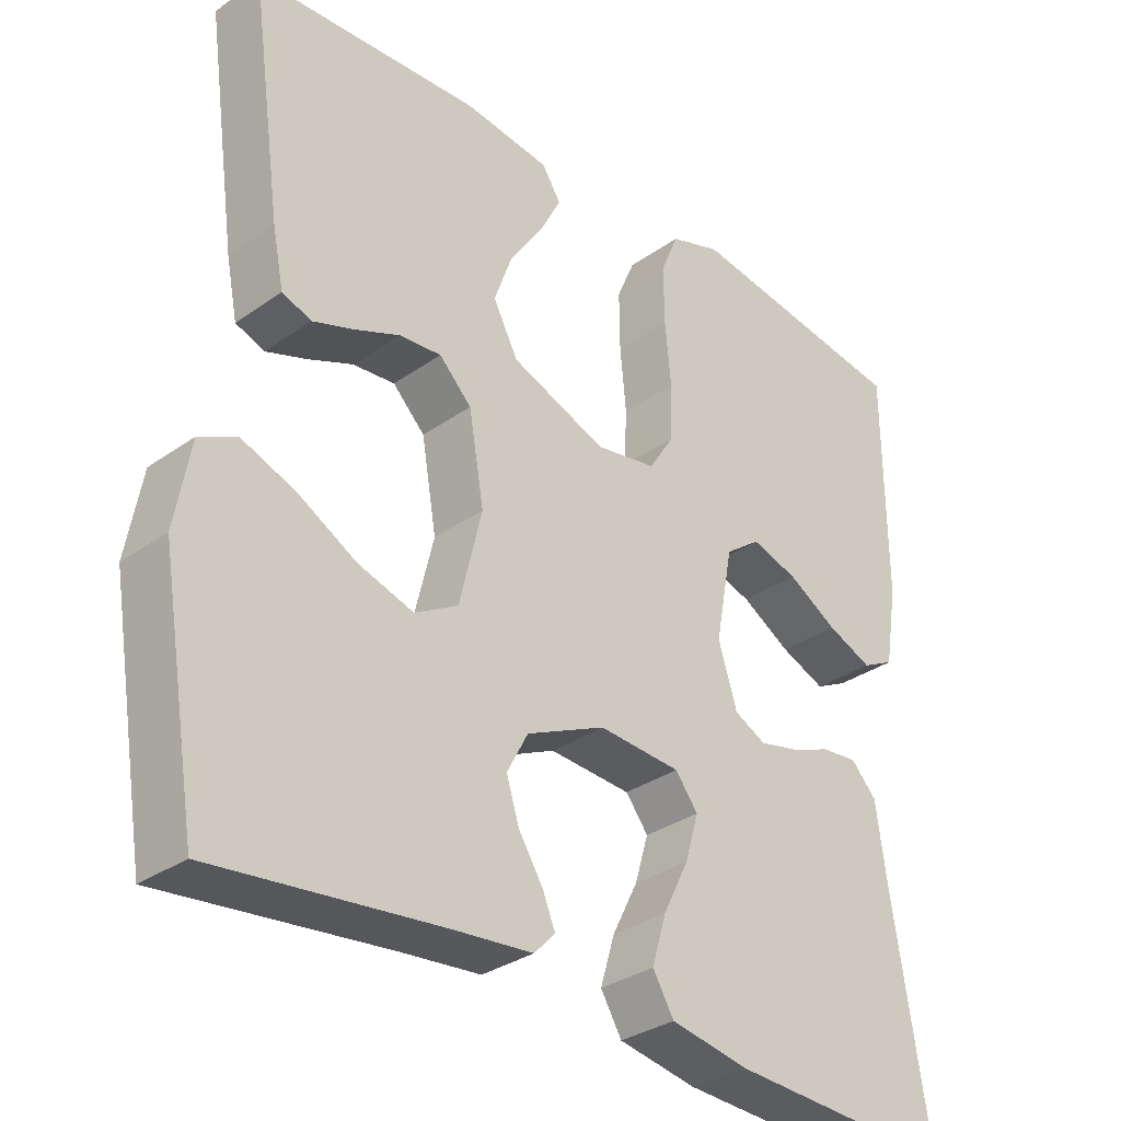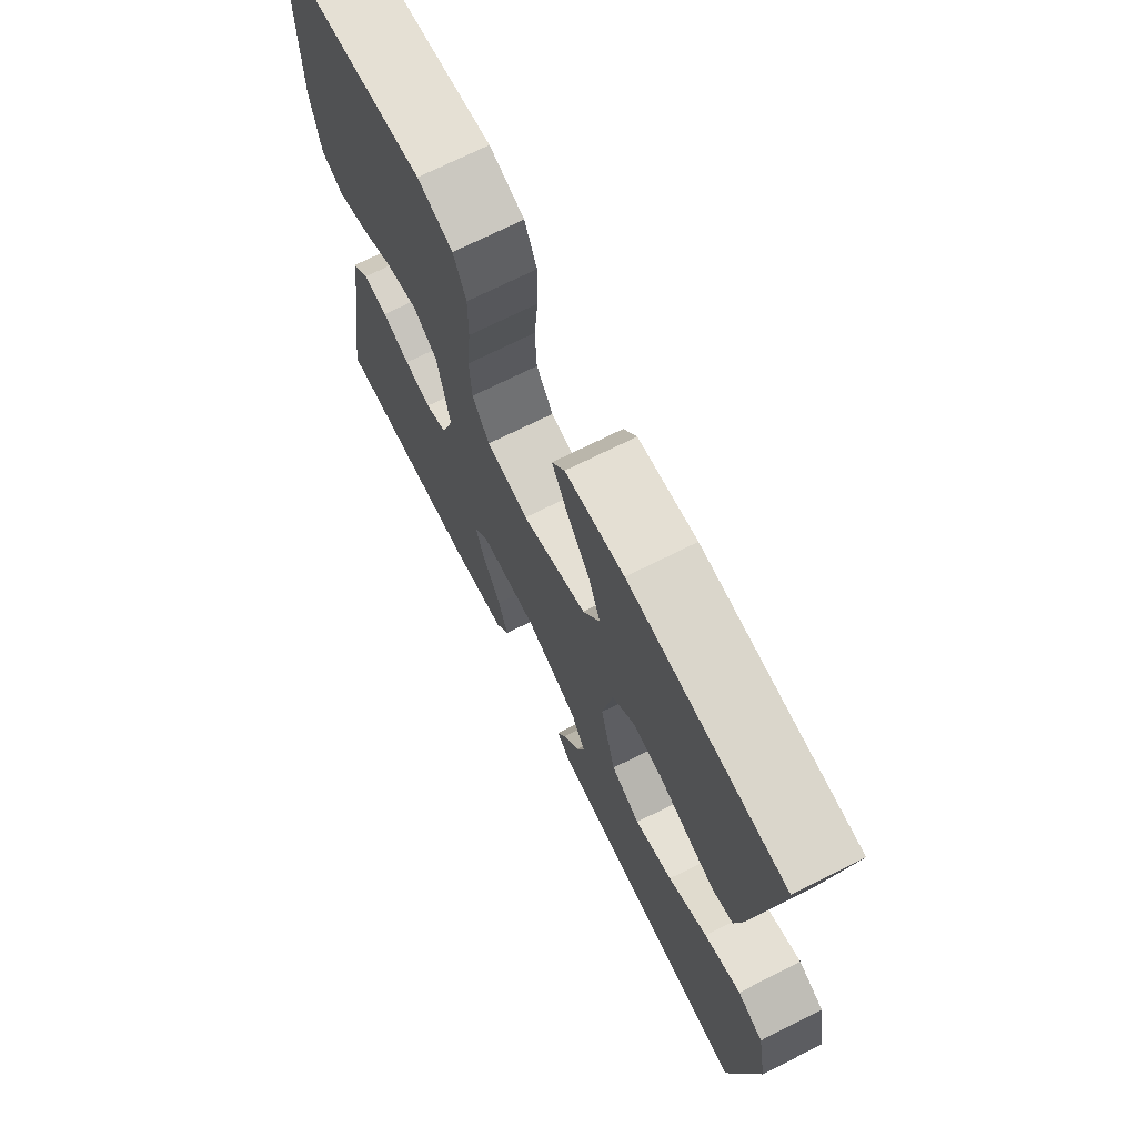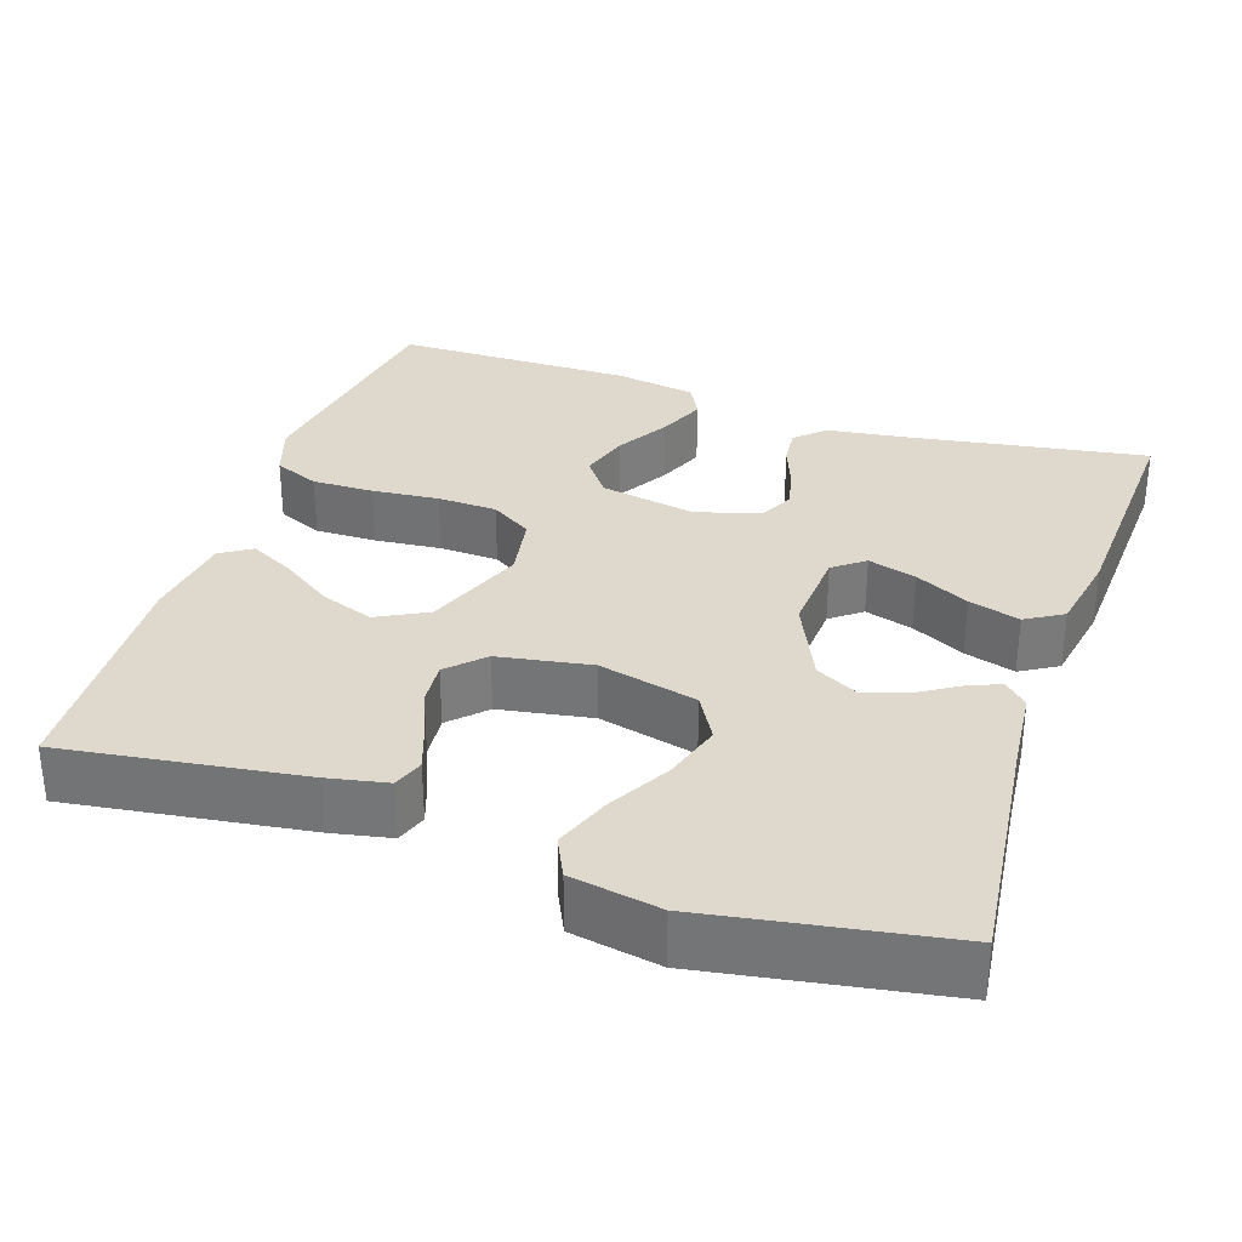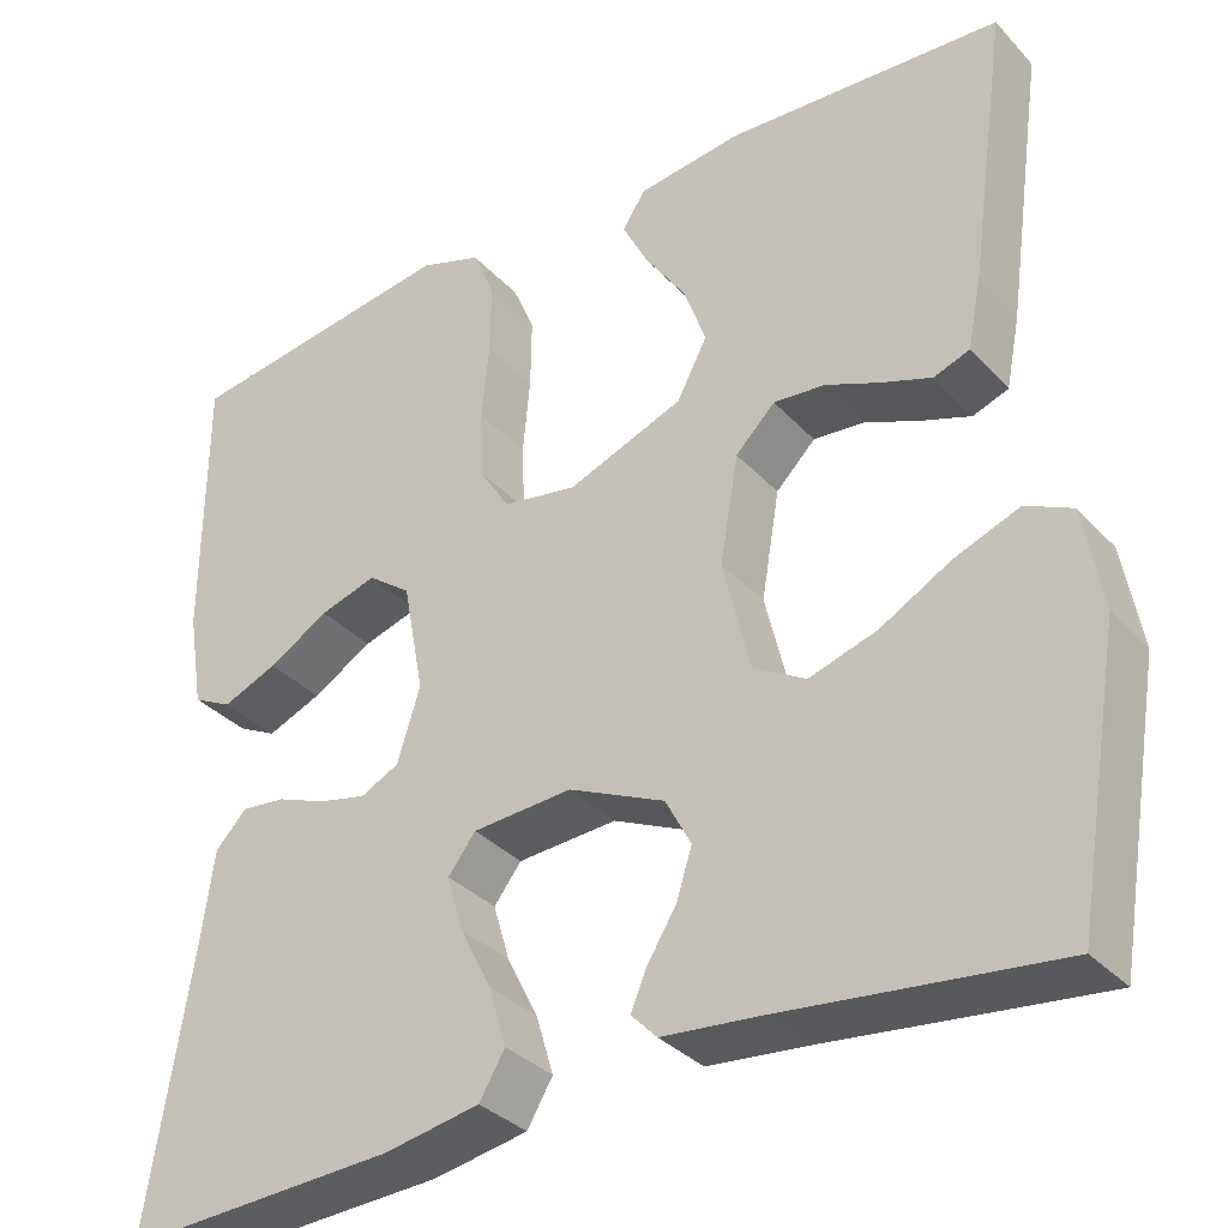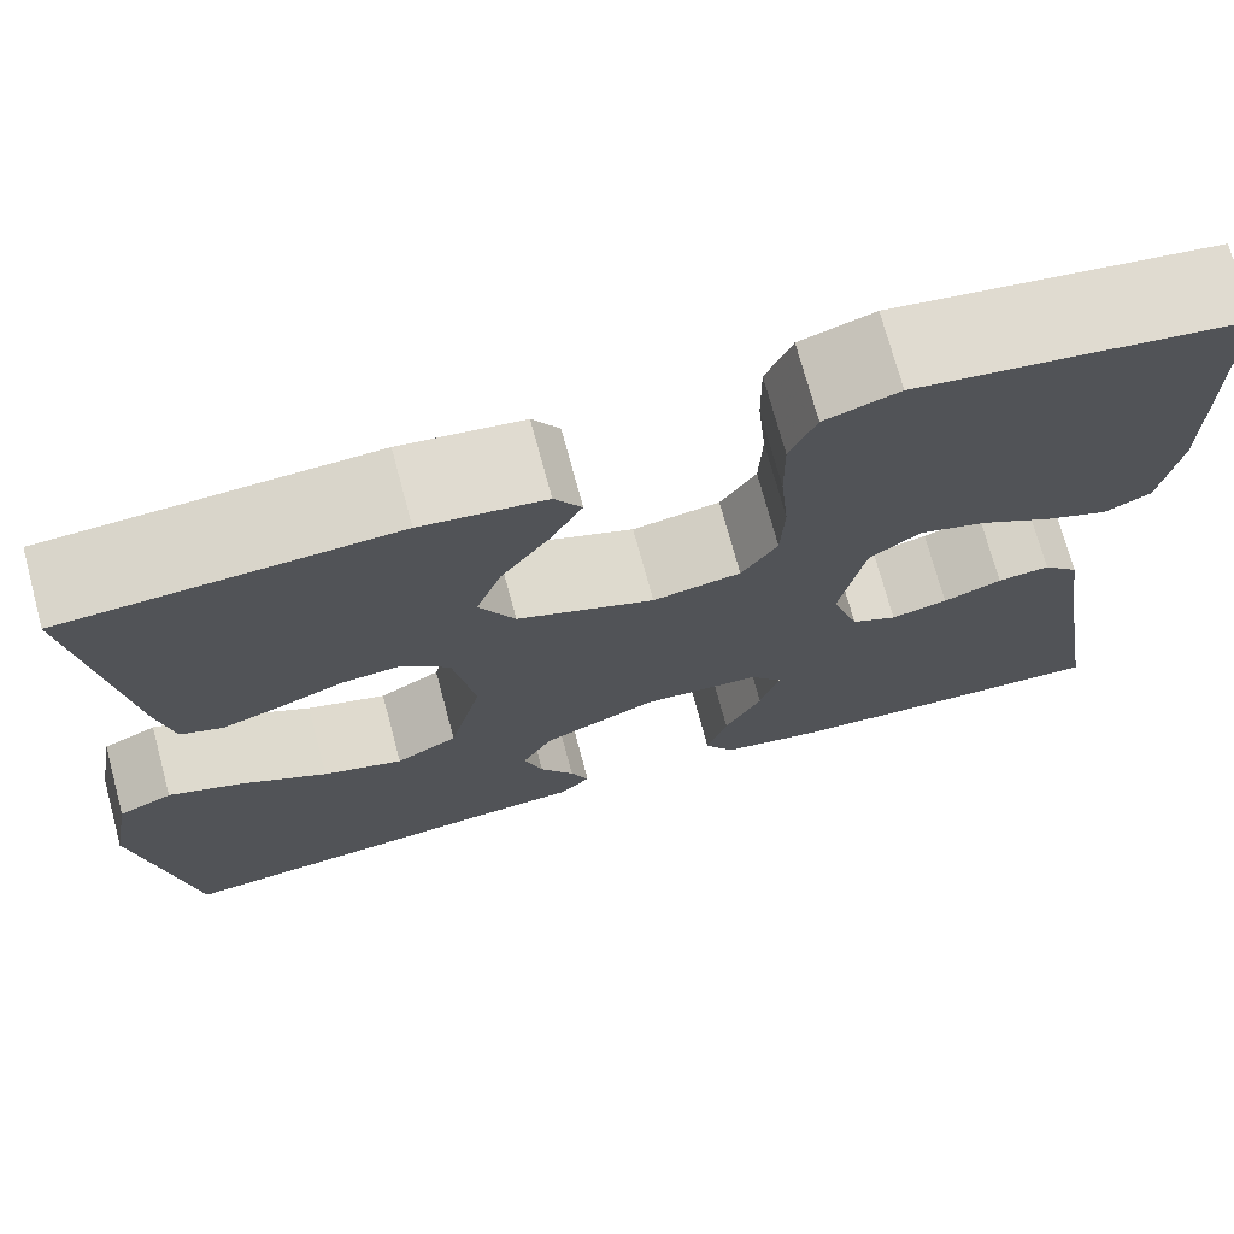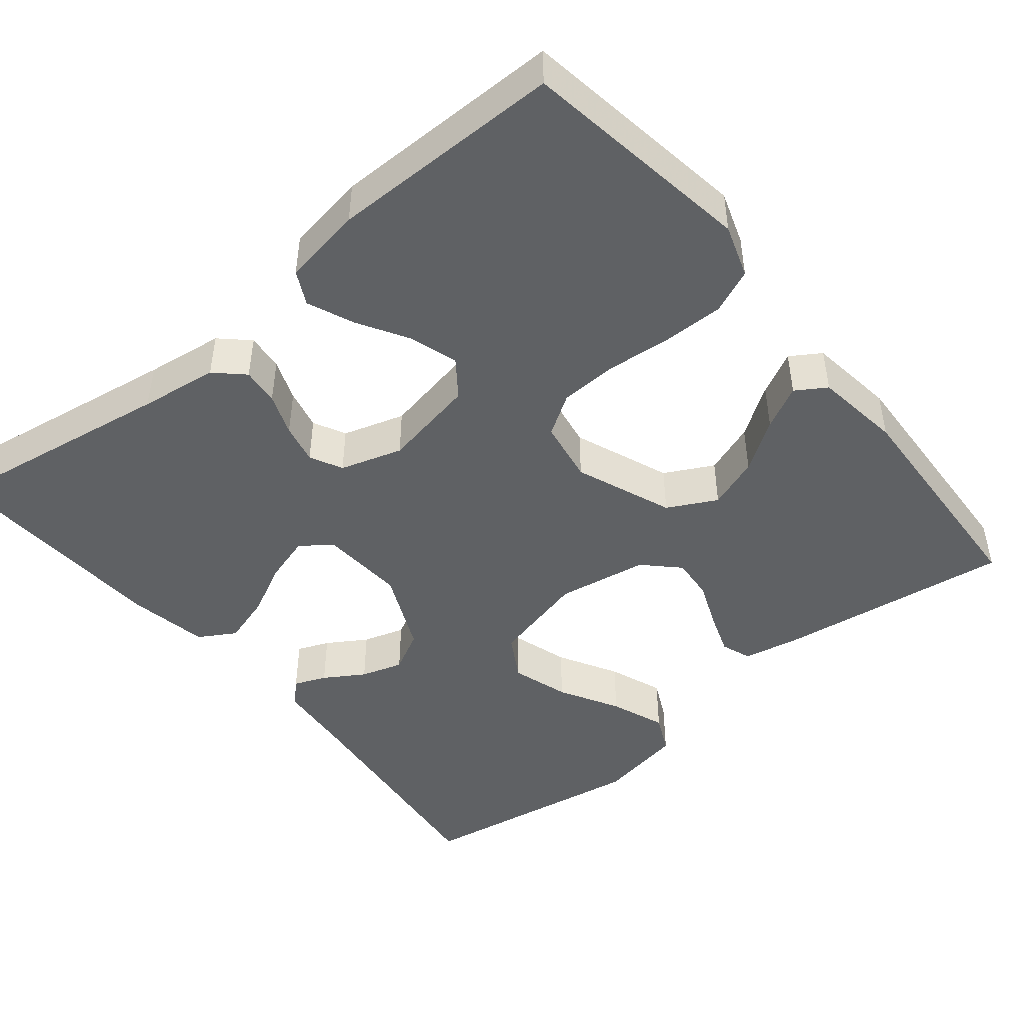
<metadata>
{"format":"obj","ext":"obj","renderer":"f3d","projection":"perspective","resolution":1024,"background":"white","views":[{"elev":-32.3,"azim":134.6,"up":"+Z"},{"elev":71.5,"azim":63.4,"up":"+Z"},{"elev":32.2,"azim":108.5,"up":"+Y"},{"elev":-34.0,"azim":35.7,"up":"+Z"},{"elev":72.8,"azim":164.9,"up":"+Z"},{"elev":-46.4,"azim":-50.6,"up":"+Y"}]}
</metadata>
<code>
v 0.5 0.07 0.5
v 0.458 0.07 0.2
v 0.443 0.07 0.125
v 0.404 0.07 0.111
v 0.35 0.07 0.13
v 0.29 0.07 0.155
v 0.234 0.07 0.16
v 0.191 0.07 0.117
v 0.171 0.07 0
v 0.201 0.07 -0.124
v 0.258 0.07 -0.157
v 0.332 0.07 -0.134
v 0.409 0.07 -0.091
v 0.48 0.07 -0.064
v 0.53 0.07 -0.088
v 0.55 0.07 -0.2
v 0.5 0.07 -0.5
v 0.2 0.07 -0.466
v 0.095 0.07 -0.456
v 0.067 0.07 -0.427
v 0.084 0.07 -0.386
v 0.116 0.07 -0.335
v 0.133 0.07 -0.281
v 0.105 0.07 -0.228
v 0 0.07 -0.18
v -0.109 0.07 -0.187
v -0.139 0.07 -0.226
v -0.121 0.07 -0.287
v -0.087 0.07 -0.355
v -0.068 0.07 -0.419
v -0.096 0.07 -0.466
v -0.2 0.07 -0.485
v -0.5 0.07 -0.5
v -0.452 0.07 -0.2
v -0.438 0.07 -0.099
v -0.404 0.07 -0.063
v -0.356 0.07 -0.068
v -0.302 0.07 -0.089
v -0.25 0.07 -0.101
v -0.208 0.07 -0.08
v -0.183 0.07 0
v -0.206 0.07 0.122
v -0.253 0.07 0.157
v -0.315 0.07 0.138
v -0.381 0.07 0.099
v -0.441 0.07 0.074
v -0.484 0.07 0.096
v -0.501 0.07 0.2
v -0.5 0.07 0.5
v -0.2 0.07 0.545
v -0.132 0.07 0.522
v -0.108 0.07 0.465
v -0.109 0.07 0.387
v -0.117 0.07 0.303
v -0.114 0.07 0.228
v -0.081 0.07 0.176
v 0 0.07 0.162
v 0.126 0.07 0.211
v 0.159 0.07 0.274
v 0.135 0.07 0.341
v 0.091 0.07 0.406
v 0.062 0.07 0.462
v 0.087 0.07 0.501
v 0.2 0.07 0.516
v 0.5 0 0.5
v 0.458 0 0.2
v 0.443 0 0.125
v 0.404 0 0.111
v 0.35 0 0.13
v 0.29 0 0.155
v 0.234 0 0.16
v 0.191 0 0.117
v 0.171 0 0
v 0.201 0 -0.124
v 0.258 0 -0.157
v 0.332 0 -0.134
v 0.409 0 -0.091
v 0.48 0 -0.064
v 0.53 0 -0.088
v 0.55 0 -0.2
v 0.5 0 -0.5
v 0.2 0 -0.466
v 0.095 0 -0.456
v 0.067 0 -0.427
v 0.084 0 -0.386
v 0.116 0 -0.335
v 0.133 0 -0.281
v 0.105 0 -0.228
v 0 0 -0.18
v -0.109 0 -0.187
v -0.139 0 -0.226
v -0.121 0 -0.287
v -0.087 0 -0.355
v -0.068 0 -0.419
v -0.096 0 -0.466
v -0.2 0 -0.485
v -0.5 0 -0.5
v -0.452 0 -0.2
v -0.438 0 -0.099
v -0.404 0 -0.063
v -0.356 0 -0.068
v -0.302 0 -0.089
v -0.25 0 -0.101
v -0.208 0 -0.08
v -0.183 0 0
v -0.206 0 0.122
v -0.253 0 0.157
v -0.315 0 0.138
v -0.381 0 0.099
v -0.441 0 0.074
v -0.484 0 0.096
v -0.501 0 0.2
v -0.5 0 0.5
v -0.2 0 0.545
v -0.132 0 0.522
v -0.108 0 0.465
v -0.109 0 0.387
v -0.117 0 0.303
v -0.114 0 0.228
v -0.081 0 0.176
v 0 0 0.162
v 0.126 0 0.211
v 0.159 0 0.274
v 0.135 0 0.341
v 0.091 0 0.406
v 0.062 0 0.462
v 0.087 0 0.501
v 0.2 0 0.516
f 4 5 6
f 3 4 6
f 2 3 6
f 1 2 6
f 64 1 6
f 63 64 6
f 62 63 6
f 61 62 6
f 60 61 6
f 59 60 6 7
f 58 59 7 8
f 57 58 8 9
f 56 57 9 10
f 52 53 54
f 51 52 54
f 50 51 54
f 49 50 54
f 48 49 54
f 47 48 54
f 46 47 54
f 45 46 54
f 44 45 54
f 43 44 54 55
f 42 43 55 56
f 36 37 38
f 35 36 38
f 34 35 38
f 34 38 39
f 33 34 39
f 32 33 39
f 31 32 39
f 30 31 39
f 29 30 39
f 28 29 39
f 27 28 39 40
f 20 21 22
f 19 20 22
f 18 19 22
f 18 22 23
f 17 18 23
f 16 17 23
f 15 16 23
f 14 15 23
f 13 14 23
f 12 13 23
f 11 12 23 24
f 41 42 56 10
f 26 27 40 41
f 41 10 11
f 26 41 11
f 25 26 11
f 11 24 25
f 70 69 68
f 70 68 67
f 70 67 66
f 70 66 65
f 70 65 128
f 70 128 127
f 70 127 126
f 70 126 125
f 70 125 124
f 71 70 124 123
f 72 71 123 122
f 73 72 122 121
f 74 73 121 120
f 118 117 116
f 118 116 115
f 118 115 114
f 118 114 113
f 118 113 112
f 118 112 111
f 118 111 110
f 118 110 109
f 118 109 108
f 119 118 108 107
f 120 119 107 106
f 102 101 100
f 102 100 99
f 102 99 98
f 103 102 98
f 103 98 97
f 103 97 96
f 103 96 95
f 103 95 94
f 103 94 93
f 103 93 92
f 104 103 92 91
f 86 85 84
f 86 84 83
f 86 83 82
f 87 86 82
f 87 82 81
f 87 81 80
f 87 80 79
f 87 79 78
f 87 78 77
f 87 77 76
f 88 87 76 75
f 74 120 106 105
f 105 104 91 90
f 75 74 105
f 75 105 90
f 75 90 89
f 89 88 75
f 1 65 66 2
f 2 66 67 3
f 3 67 68 4
f 4 68 69 5
f 5 69 70 6
f 6 70 71 7
f 7 71 72 8
f 8 72 73 9
f 9 73 74 10
f 10 74 75 11
f 11 75 76 12
f 12 76 77 13
f 13 77 78 14
f 14 78 79 15
f 15 79 80 16
f 16 80 81 17
f 17 81 82 18
f 18 82 83 19
f 19 83 84 20
f 20 84 85 21
f 21 85 86 22
f 22 86 87 23
f 23 87 88 24
f 24 88 89 25
f 25 89 90 26
f 26 90 91 27
f 27 91 92 28
f 28 92 93 29
f 29 93 94 30
f 30 94 95 31
f 31 95 96 32
f 32 96 97 33
f 33 97 98 34
f 34 98 99 35
f 35 99 100 36
f 36 100 101 37
f 37 101 102 38
f 38 102 103 39
f 39 103 104 40
f 40 104 105 41
f 41 105 106 42
f 42 106 107 43
f 43 107 108 44
f 44 108 109 45
f 45 109 110 46
f 46 110 111 47
f 47 111 112 48
f 48 112 113 49
f 49 113 114 50
f 50 114 115 51
f 51 115 116 52
f 52 116 117 53
f 53 117 118 54
f 54 118 119 55
f 55 119 120 56
f 56 120 121 57
f 57 121 122 58
f 58 122 123 59
f 59 123 124 60
f 60 124 125 61
f 61 125 126 62
f 62 126 127 63
f 63 127 128 64
f 64 128 65 1

</code>
